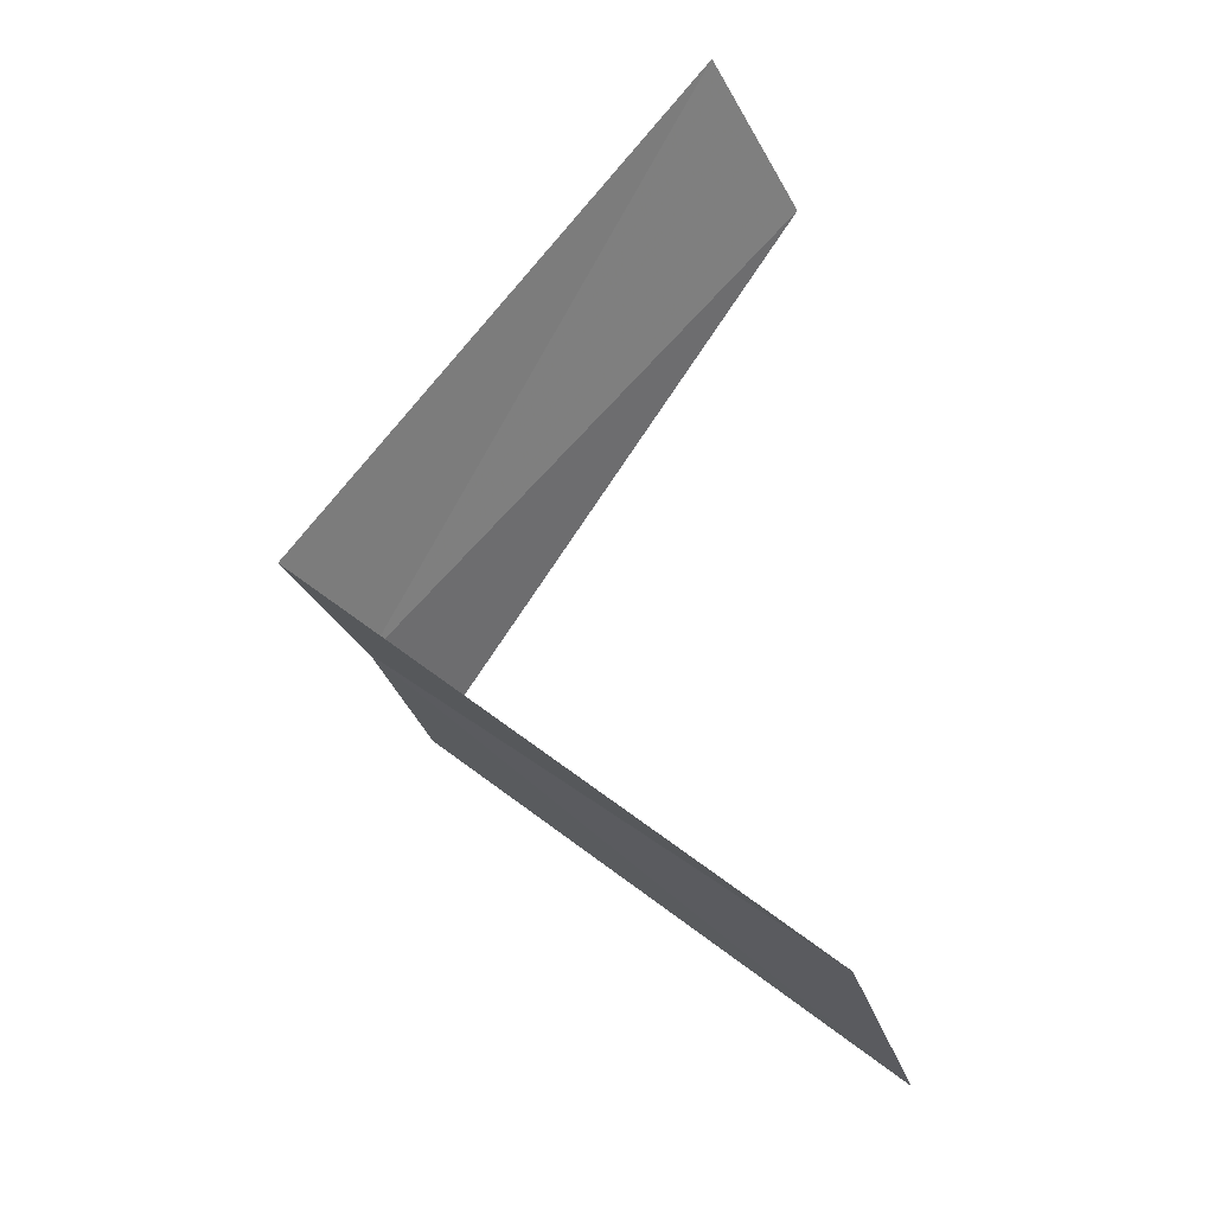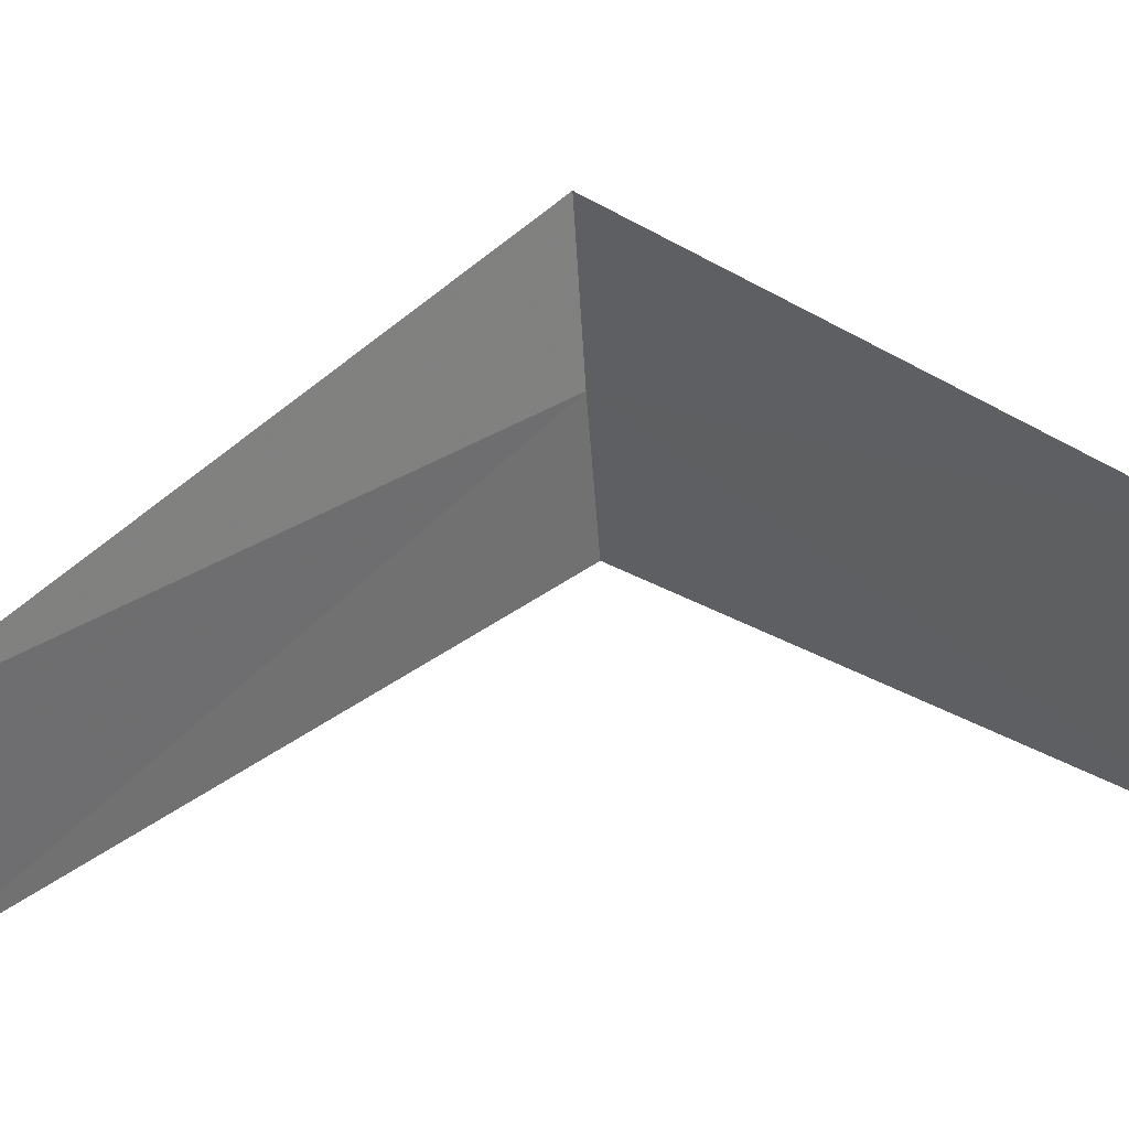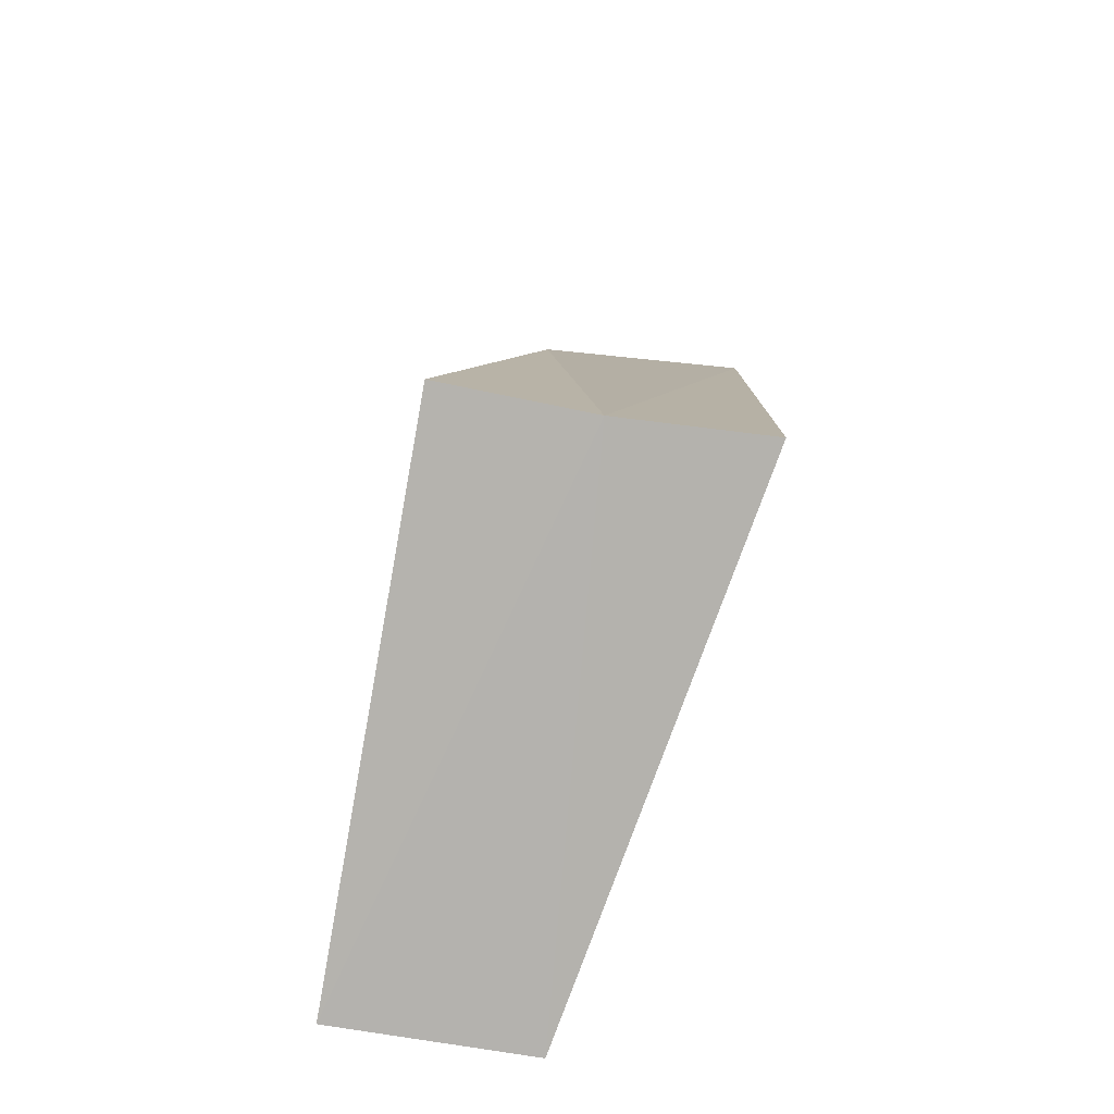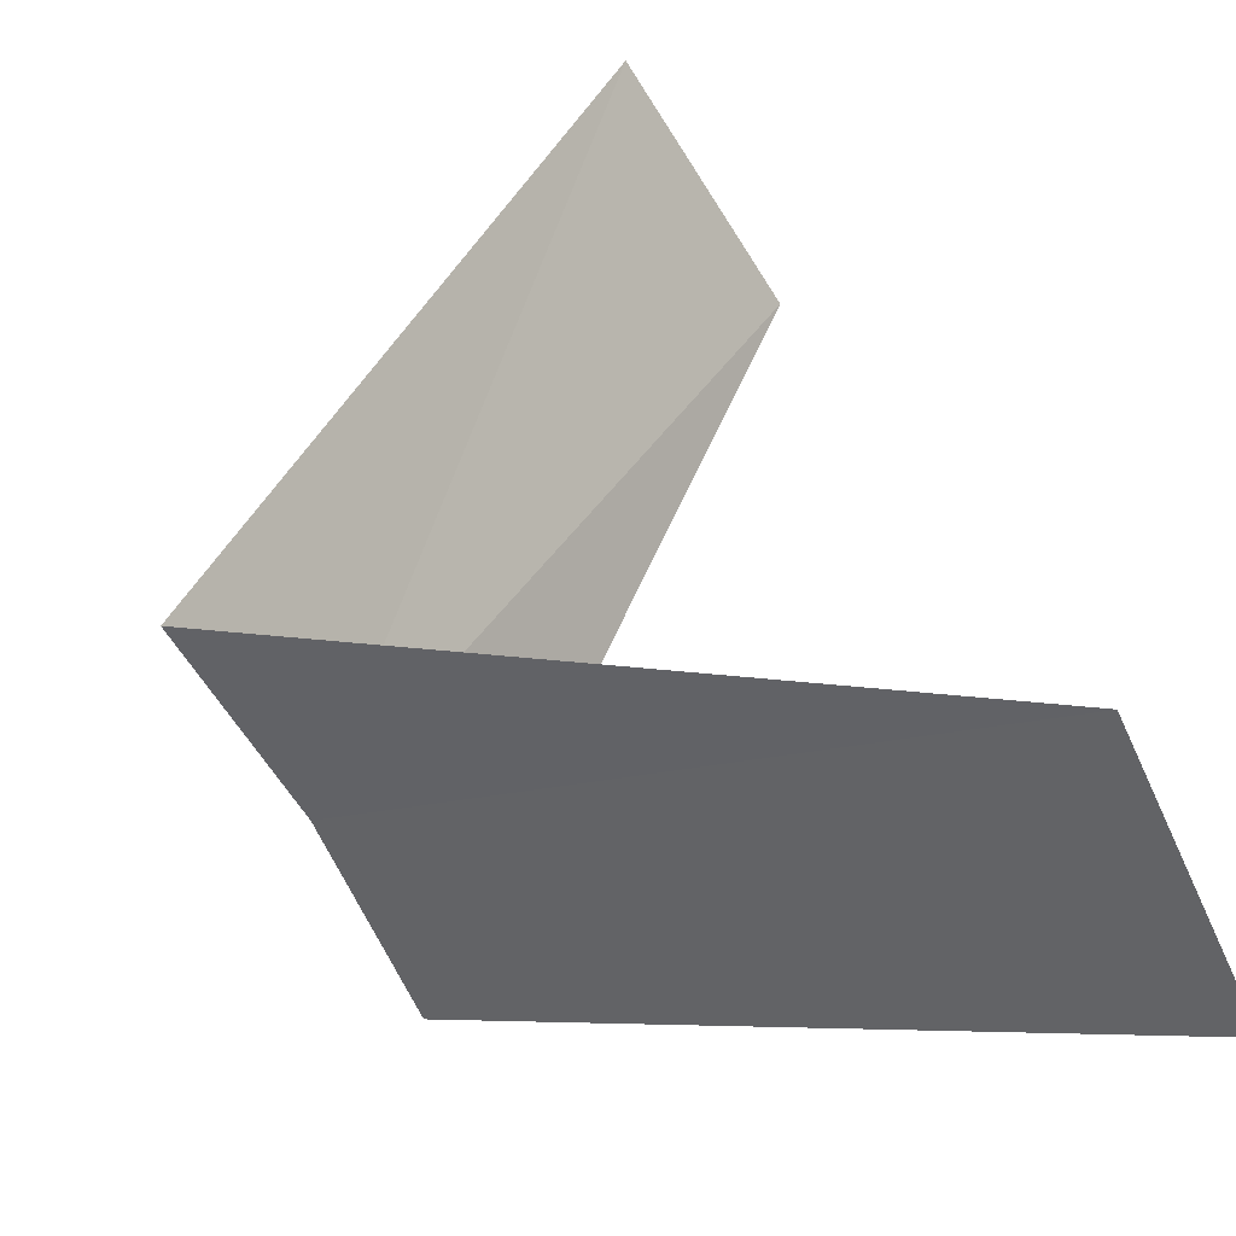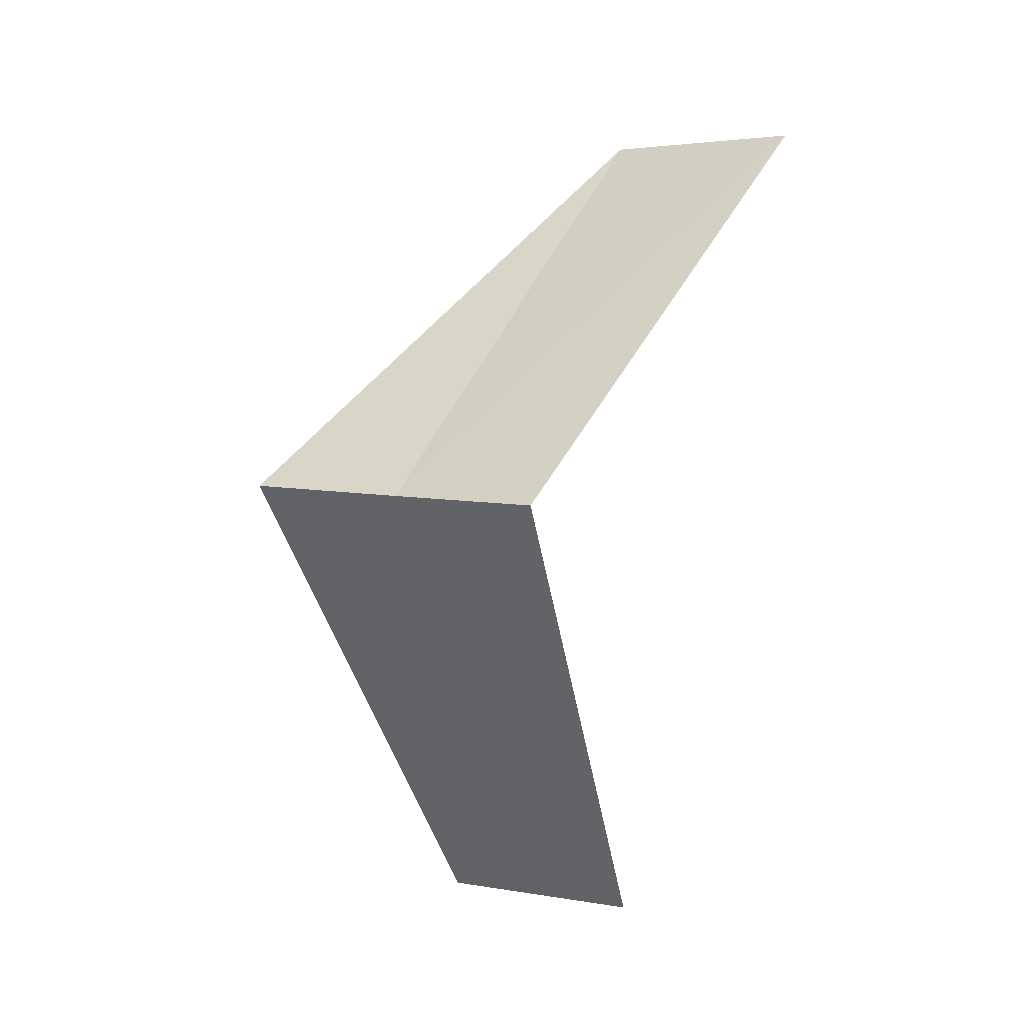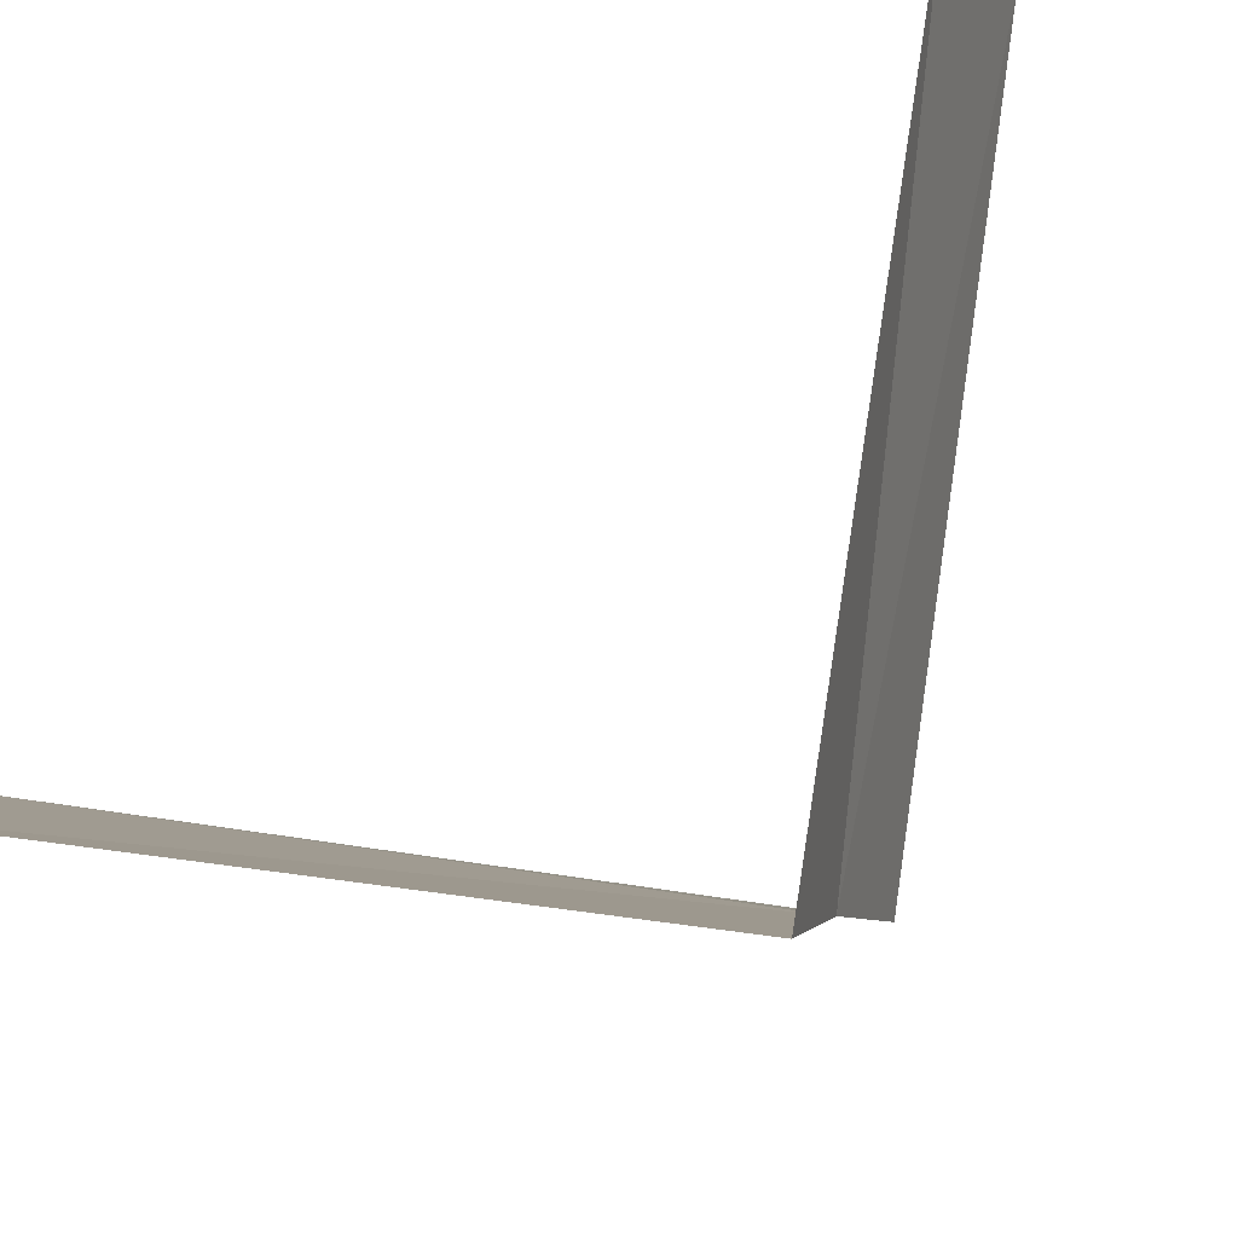
<metadata>
{"format":"obj","ext":"obj","renderer":"f3d","projection":"perspective","resolution":1024,"background":"white","views":[{"elev":-39.8,"azim":49.8,"up":"+Z"},{"elev":66.4,"azim":94.7,"up":"+Y"},{"elev":-34.5,"azim":-68.3,"up":"+Z"},{"elev":18.7,"azim":-8.9,"up":"+Y"},{"elev":-4.5,"azim":-27.8,"up":"+Z"},{"elev":-67.1,"azim":132.6,"up":"+Y"}]}
</metadata>
<code>
v 2.629 1.445 11.16
v 3.236 2.351 10.2
v 3.505 1.927 10.16
v 2.789 1.104 11.12
v 2.427 1.763 11.2
v 3.719 1.472 12.12
v 3.505 1.927 12.16
f 1 3 2
f 1 4 3
f 1 2 5
f 1 6 4
f 1 5 7
f 1 7 6

</code>
